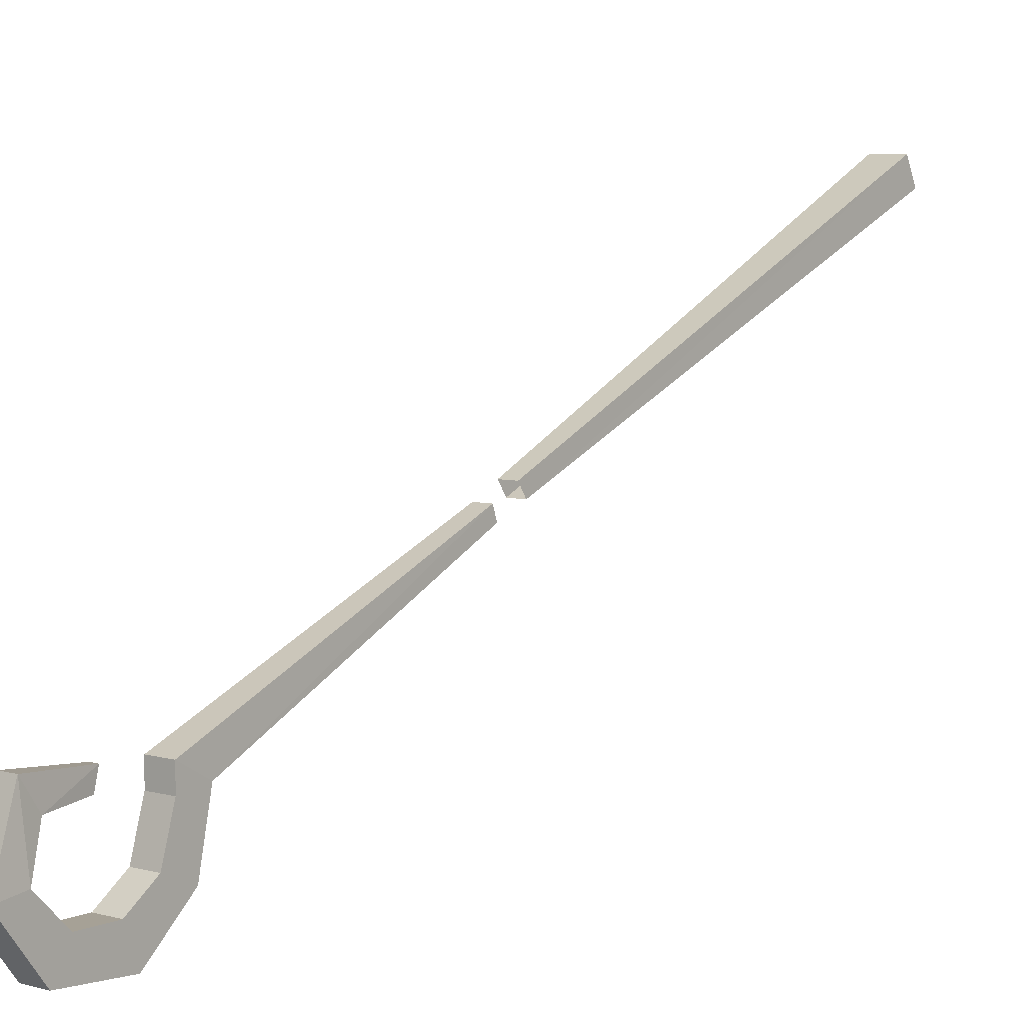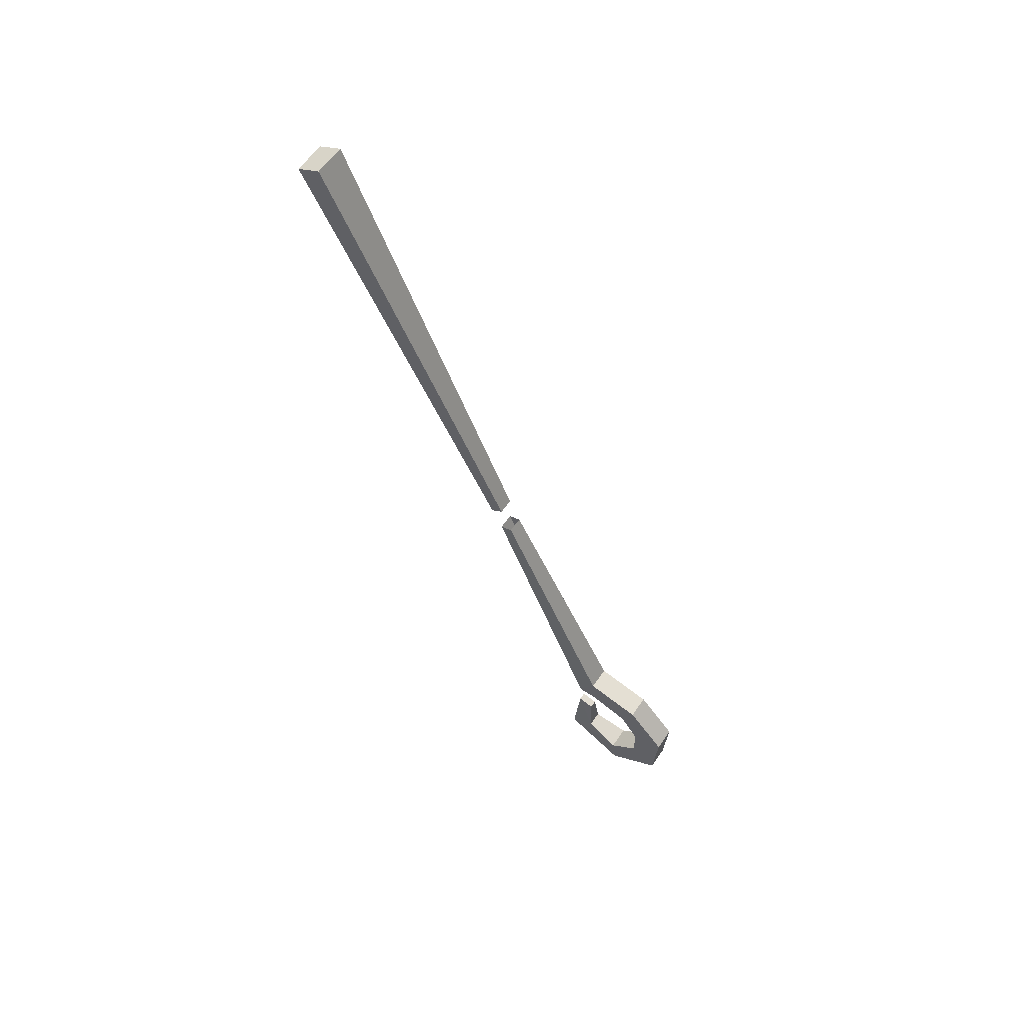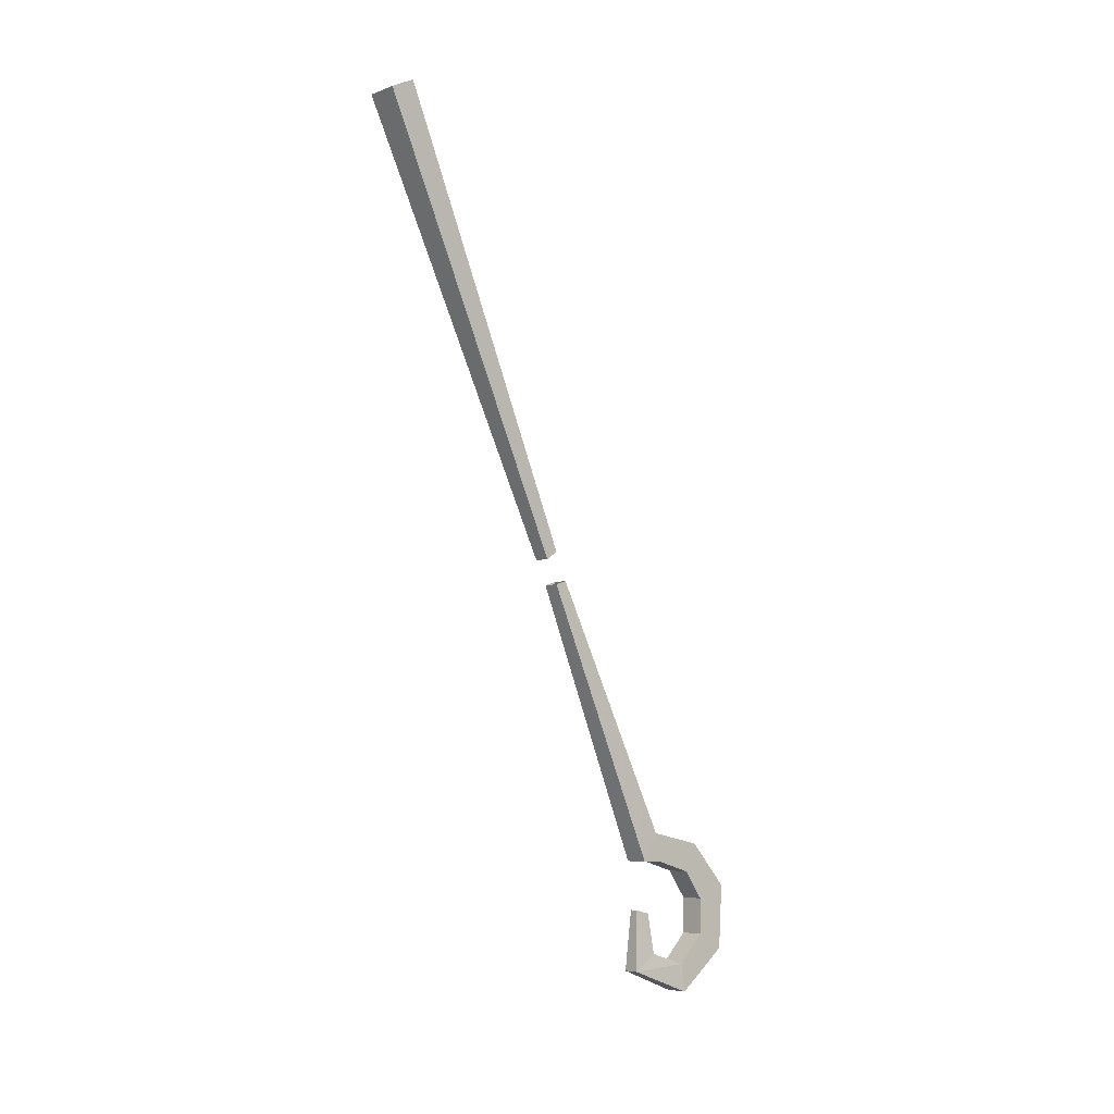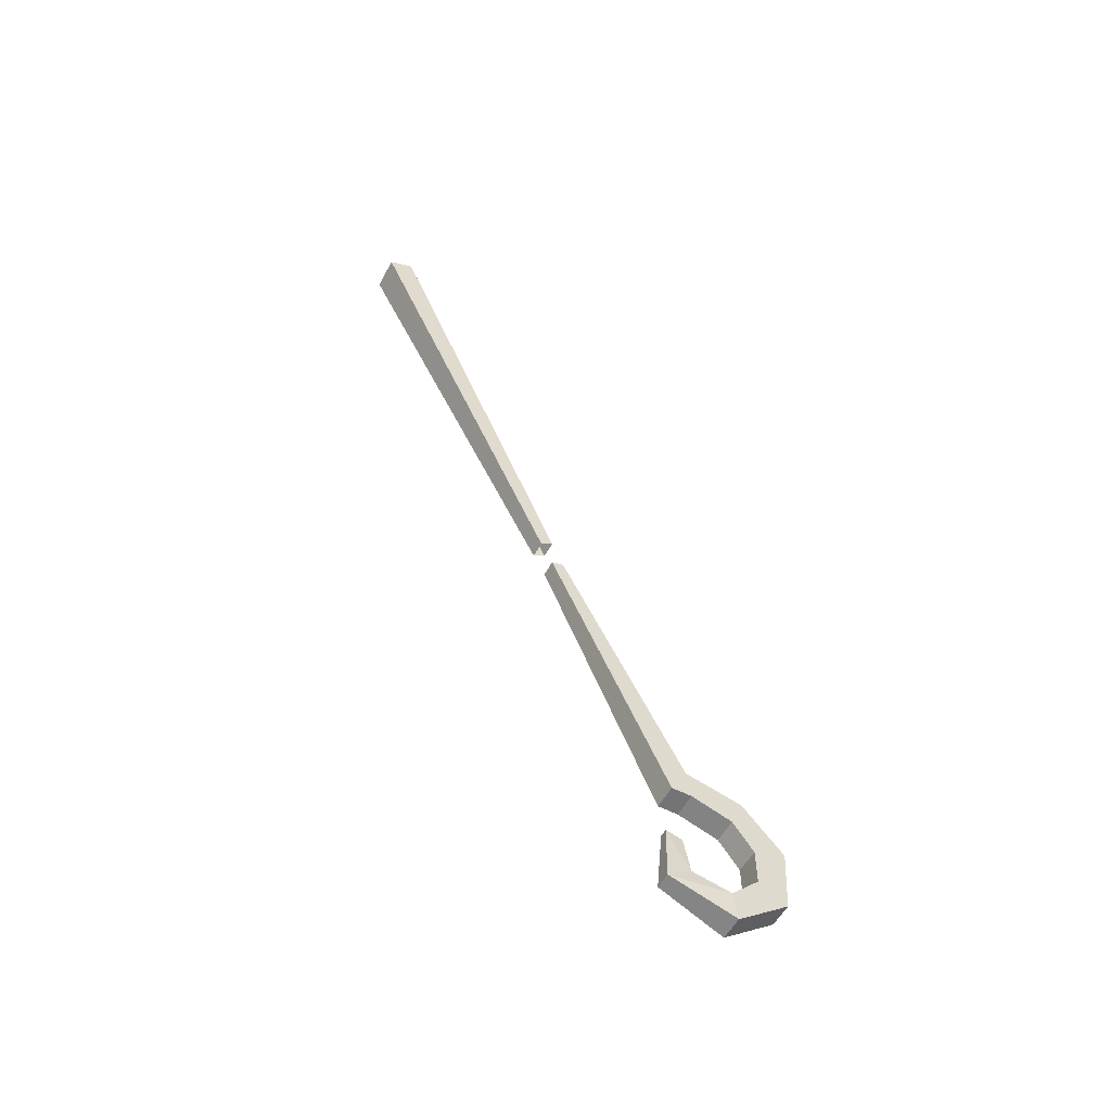
<metadata>
{"format":"obj","ext":"obj","renderer":"f3d","projection":"perspective","resolution":1024,"background":"white","views":[{"elev":6.2,"azim":-140.6,"up":"+Y"},{"elev":59.9,"azim":-55.7,"up":"+Z"},{"elev":-5.8,"azim":-132.4,"up":"+Z"},{"elev":-56.1,"azim":-118.4,"up":"+Z"}]}
</metadata>
<code>
o npc/menaphite_leader/6
v -29 -125 -83
v -31 -125 -83
v -31 -129 -84
v -29 -129 -84
v -28 -124 -98
v -32 -124 -98
v -32 -130 -94
v -28 -130 -94
v -27 -140 -104
v -33 -140 -104
v -33 -139 -97
v -27 -139 -97
v -27 -153 -94
v -33 -153 -94
v -33 -146 -90
v -27 -146 -90
v -27 -154 -78
v -33 -154 -78
v -33 -146 -81
v -27 -146 -81
v -27 -144 -67
v -33 -144 -67
v -33 -141 -74
v -27 -141 -74
v -27 -130 -64
v -33 -130 -64
v -33 -131 -71
v -27 -131 -71
v -27 -126 -71
v -28 -100 -2
v -32 -100 -2
v -32 -97 -3
v -33 -126 -71
v -26 -50 112
v -26 -44 109
v -34 -44 109
v -34 -50 112
v -32 -97 5
v -28 -97 5
v -28 -94 3
v -32 -94 3
v -28 -97 -3
f 1 2 3
f 1 3 4
f 1 4 5
f 1 5 6
f 1 6 2
f 2 6 7
f 2 7 3
f 3 7 8
f 3 8 4
f 4 8 5
f 5 8 9
f 5 9 10
f 5 10 6
f 6 10 11
f 6 11 7
f 7 11 12
f 7 12 8
f 8 12 9
f 9 12 13
f 9 13 14
f 9 14 10
f 10 14 15
f 10 15 11
f 11 15 16
f 11 16 12
f 12 16 13
f 13 16 17
f 13 17 18
f 13 18 14
f 14 18 19
f 14 19 15
f 15 19 20
f 15 20 16
f 16 20 17
f 17 20 21
f 17 21 22
f 17 22 18
f 18 22 23
f 18 23 19
f 19 23 24
f 19 24 20
f 20 24 21
f 21 24 25
f 21 25 26
f 21 26 22
f 22 26 27
f 22 27 23
f 23 27 28
f 23 28 24
f 24 28 25
f 25 28 29
f 25 29 30
f 25 30 26
f 26 30 31
f 26 31 32
f 26 32 33
f 26 33 27
f 27 33 29
f 27 29 28
f 34 35 36
f 34 36 37
f 34 37 38
f 34 38 39
f 34 39 40
f 34 40 35
f 35 40 41
f 35 41 36
f 36 41 38
f 36 38 37
f 42 30 29
f 42 29 33
f 42 33 32
f 37 36 35
f 37 35 34

</code>
